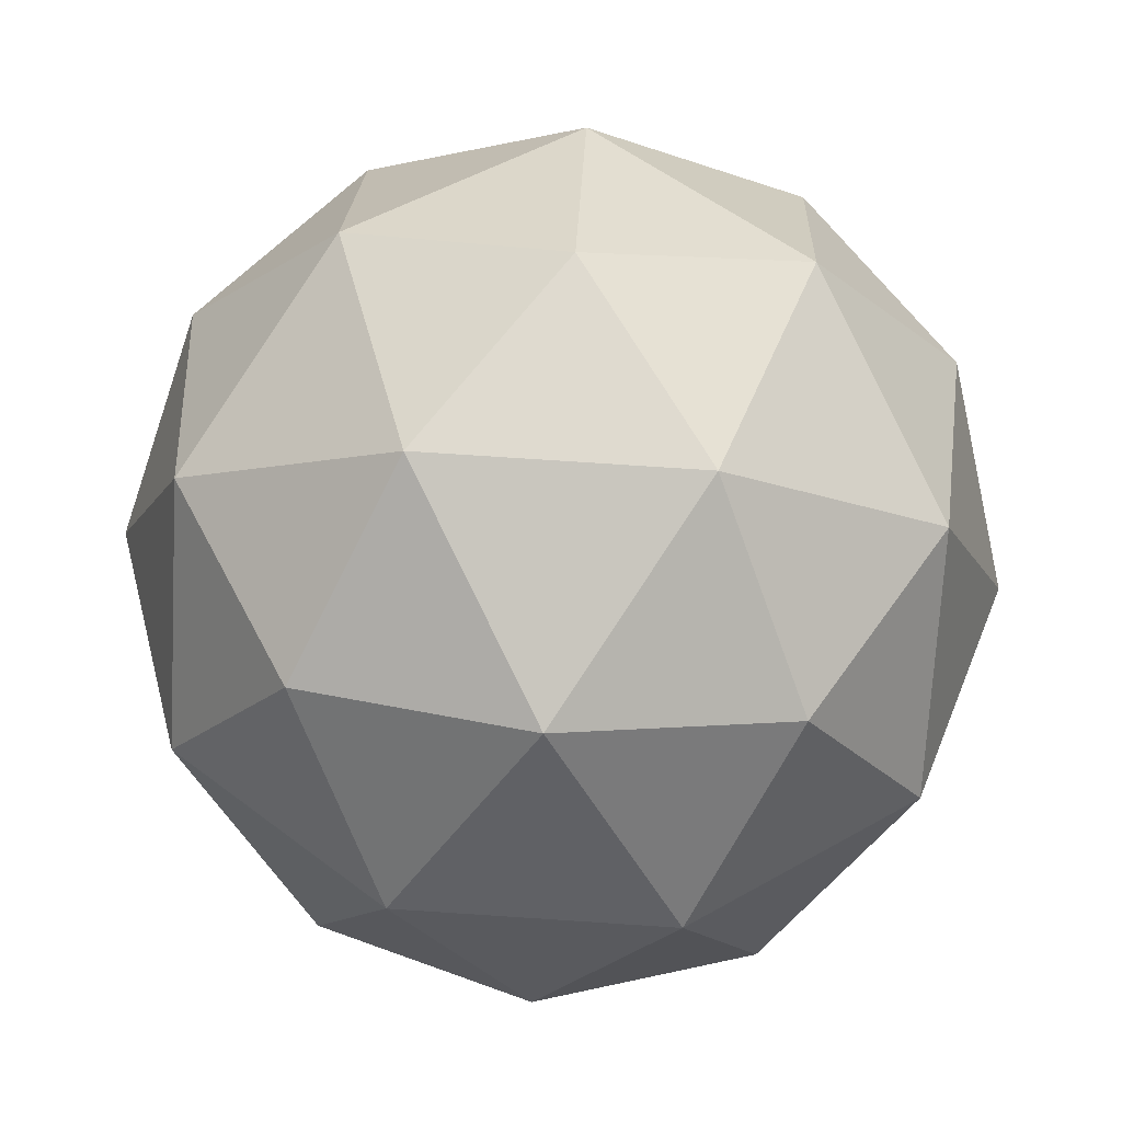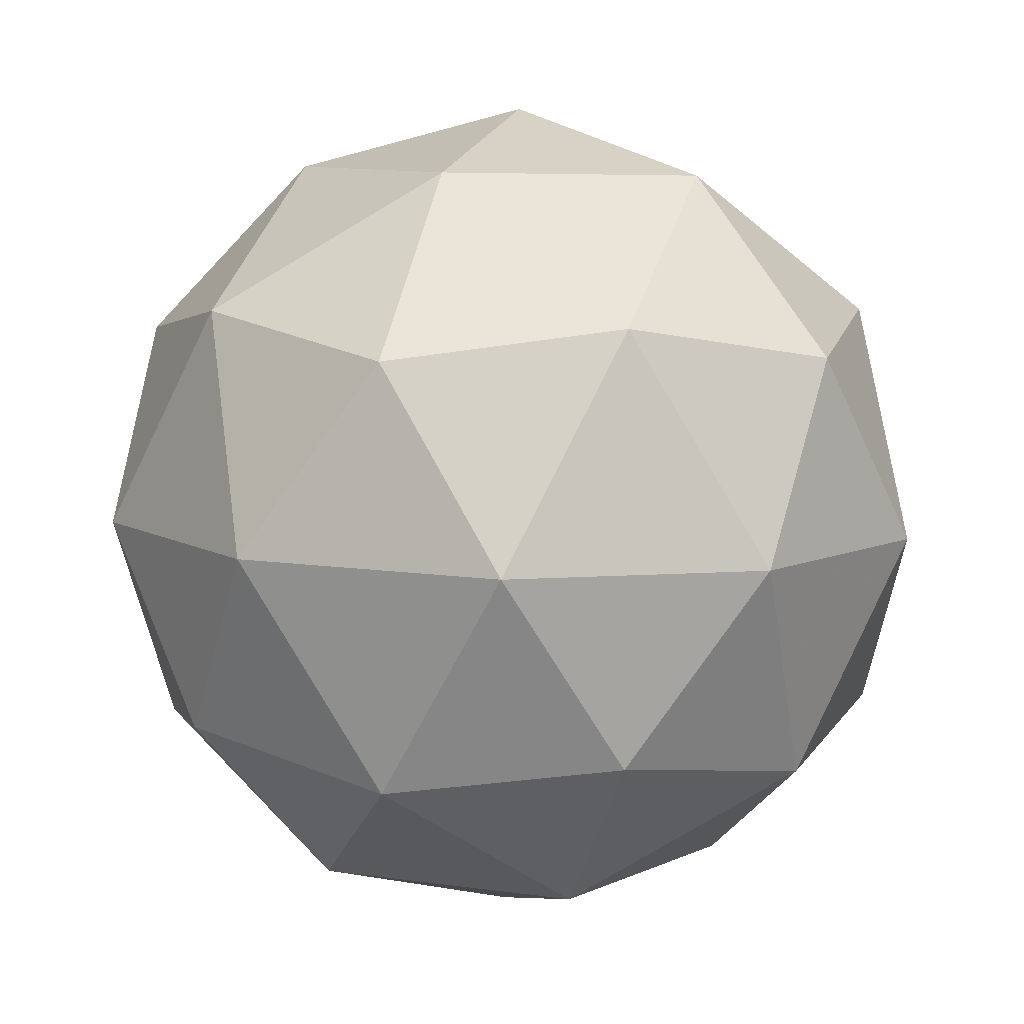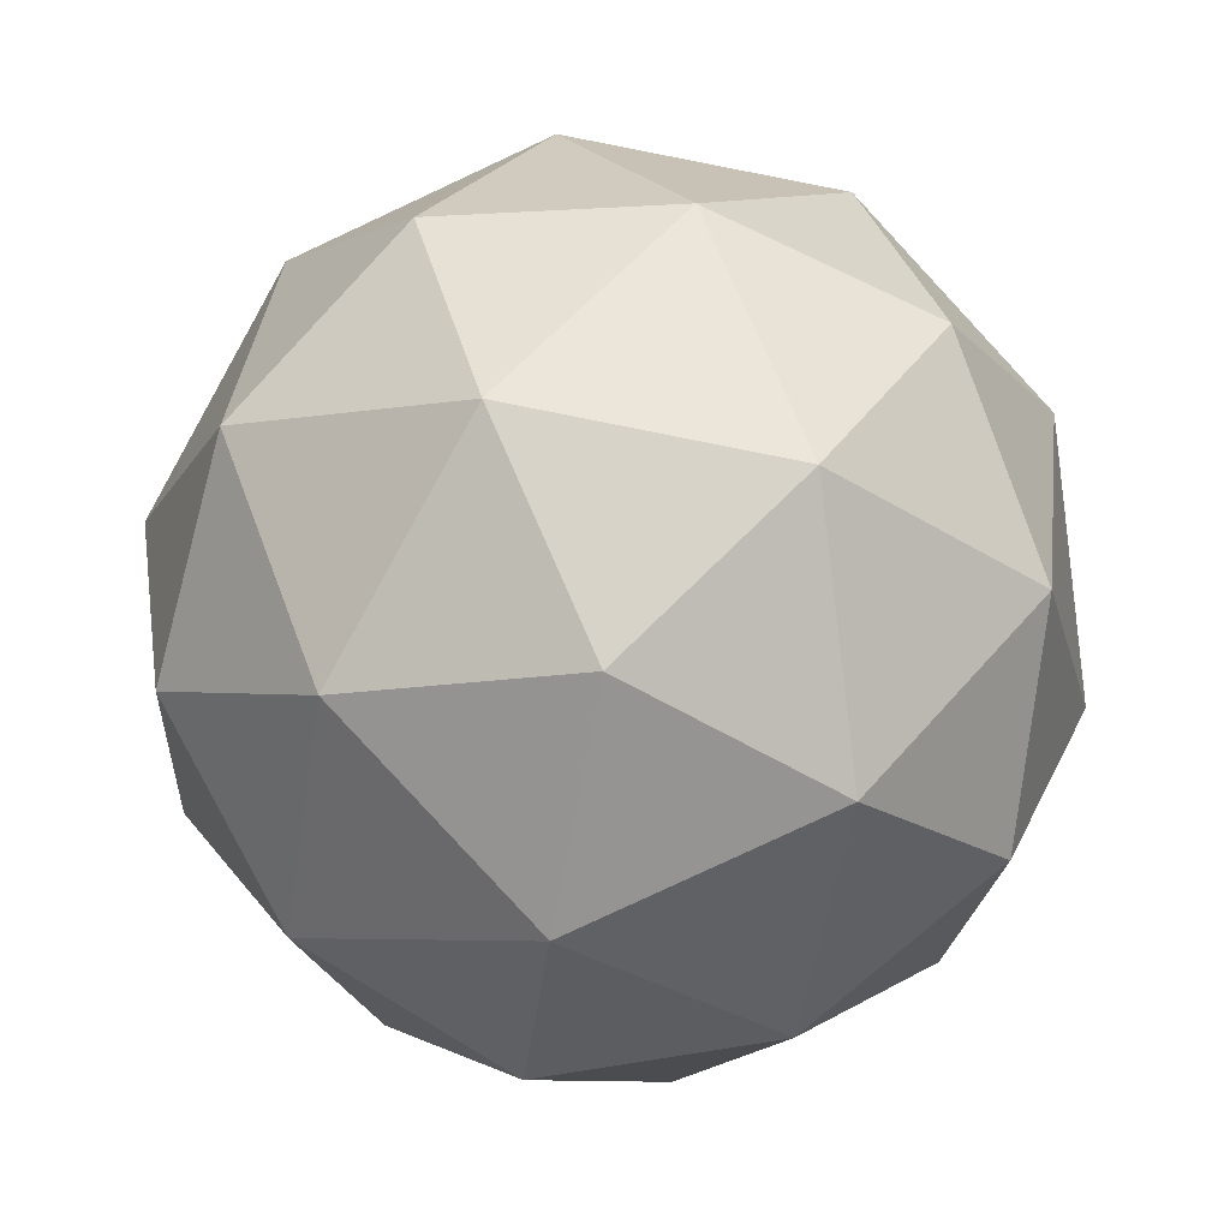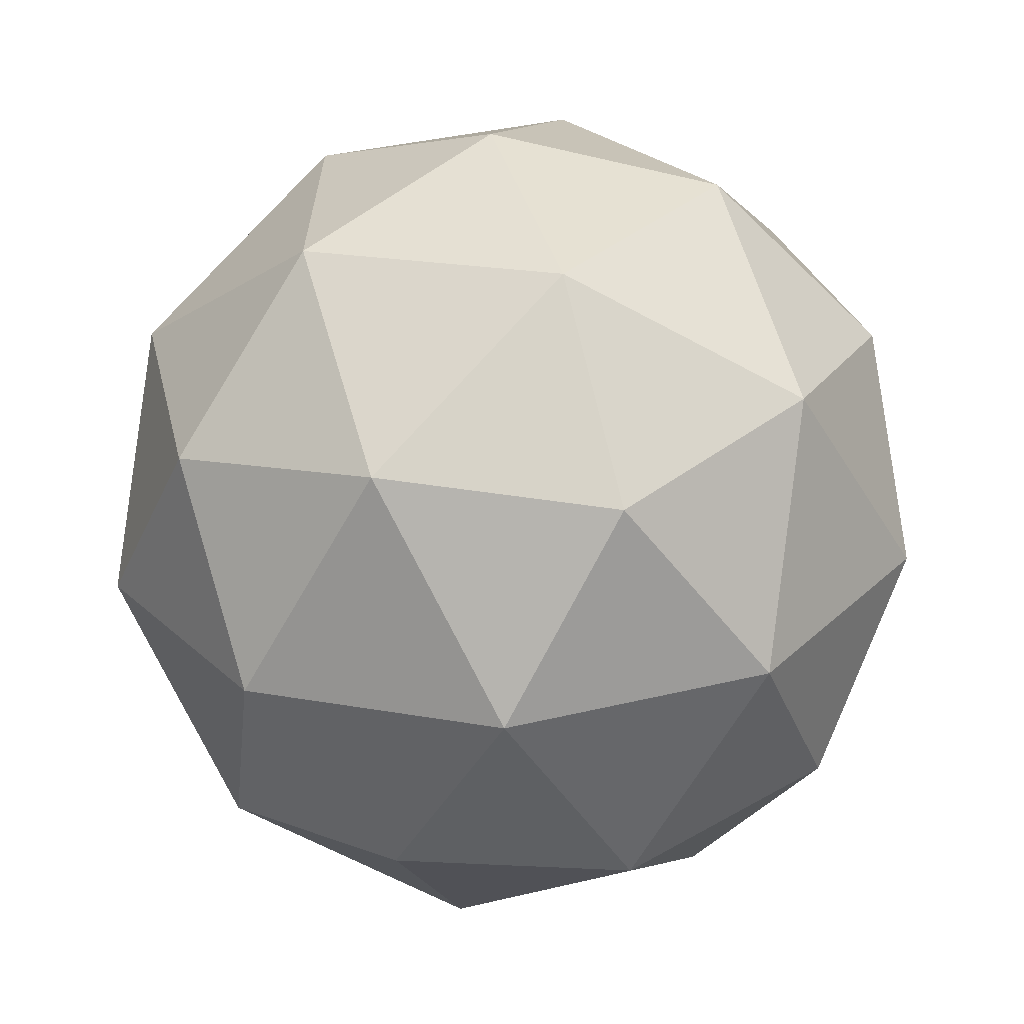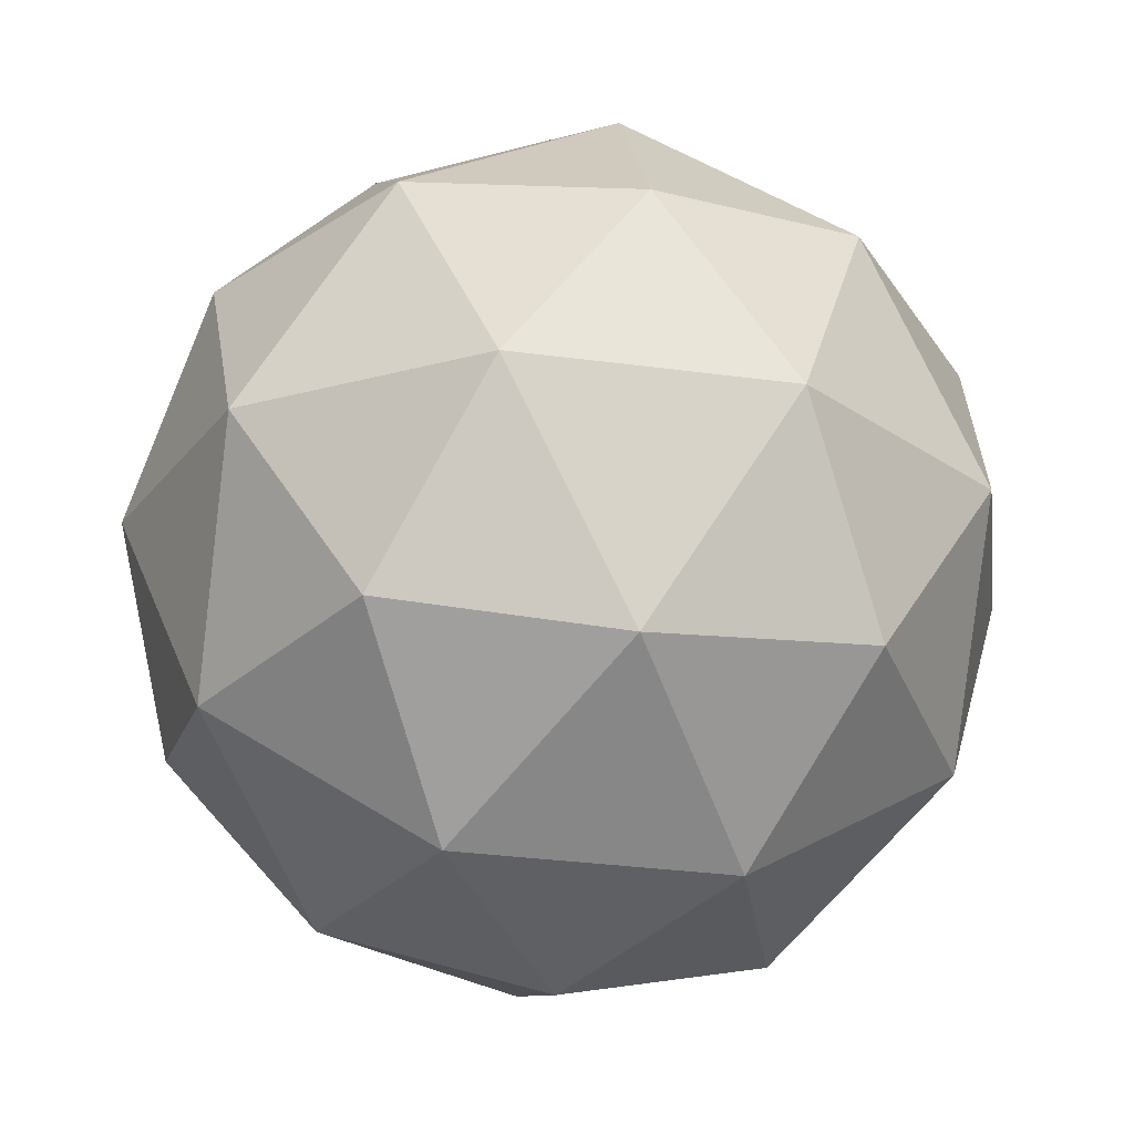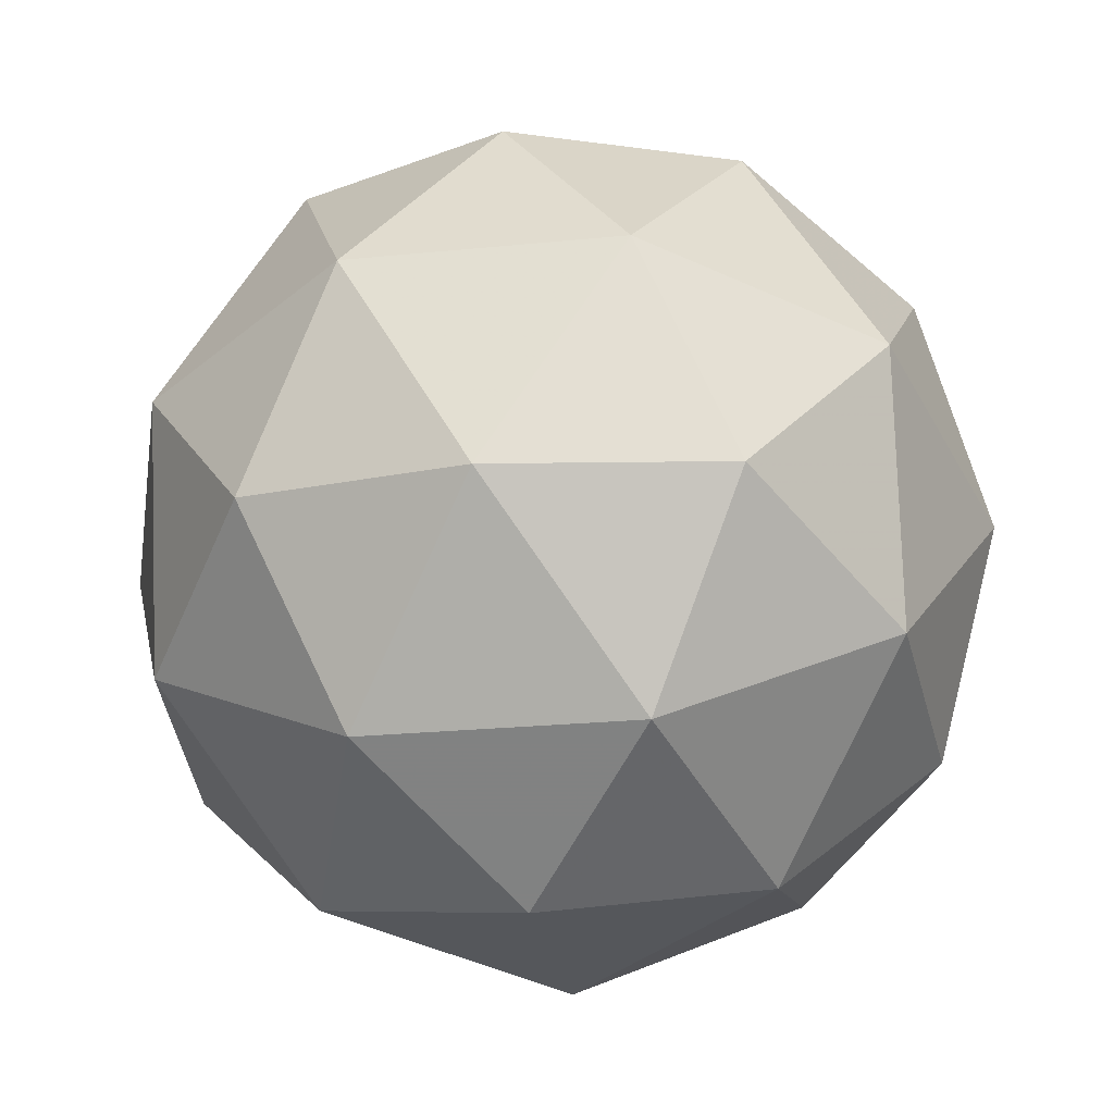
<metadata>
{"format":"obj","ext":"obj","renderer":"f3d","projection":"perspective","resolution":1024,"background":"white","views":[{"elev":0.6,"azim":41.6,"up":"+Y"},{"elev":-47.5,"azim":138.3,"up":"+Z"},{"elev":-71.3,"azim":30.2,"up":"+Y"},{"elev":-35.6,"azim":-57.3,"up":"+Z"},{"elev":46.7,"azim":74.5,"up":"+Y"},{"elev":-57.7,"azim":12.5,"up":"+Z"}]}
</metadata>
<code>
v 15.23 1.302 -5.202
v 15.26 1.336 -5.272
v 15.29 1.355 -5.196
v 15.23 1.36 -5.141
v 15.16 1.345 -5.183
v 15.18 1.33 -5.263
v 15.28 1.415 -5.254
v 15.26 1.43 -5.174
v 15.18 1.424 -5.165
v 15.15 1.405 -5.241
v 15.21 1.4 -5.296
v 15.21 1.458 -5.235
v 15.27 1.32 -5.196
v 15.25 1.308 -5.24
v 15.29 1.34 -5.237
v 15.22 1.325 -5.276
v 15.2 1.305 -5.235
v 15.23 1.323 -5.164
v 15.27 1.354 -5.16
v 15.19 1.313 -5.188
v 15.19 1.348 -5.152
v 15.16 1.33 -5.224
v 15.24 1.366 -5.295
v 15.19 1.362 -5.29
v 15.3 1.386 -5.226
v 15.28 1.375 -5.271
v 15.25 1.398 -5.147
v 15.29 1.395 -5.179
v 15.16 1.385 -5.166
v 15.2 1.394 -5.142
v 15.15 1.365 -5.258
v 15.14 1.374 -5.211
v 15.25 1.412 -5.285
v 15.28 1.43 -5.213
v 15.22 1.436 -5.161
v 15.15 1.421 -5.2
v 15.17 1.406 -5.277
v 15.25 1.447 -5.249
v 15.21 1.437 -5.273
v 15.24 1.455 -5.202
v 15.19 1.452 -5.197
v 15.17 1.441 -5.241
f 1 14 13
f 2 14 16
f 1 13 18
f 1 18 20
f 1 20 17
f 2 16 23
f 3 15 25
f 4 19 27
f 5 21 29
f 6 22 31
f 2 23 26
f 3 25 28
f 4 27 30
f 5 29 32
f 6 31 24
f 7 33 38
f 8 34 40
f 9 35 41
f 10 36 42
f 11 37 39
f 39 42 12
f 39 37 42
f 37 10 42
f 42 41 12
f 42 36 41
f 36 9 41
f 41 40 12
f 41 35 40
f 35 8 40
f 40 38 12
f 40 34 38
f 34 7 38
f 38 39 12
f 38 33 39
f 33 11 39
f 24 37 11
f 24 31 37
f 31 10 37
f 32 36 10
f 32 29 36
f 29 9 36
f 30 35 9
f 30 27 35
f 27 8 35
f 28 34 8
f 28 25 34
f 25 7 34
f 26 33 7
f 26 23 33
f 23 11 33
f 31 32 10
f 31 22 32
f 22 5 32
f 29 30 9
f 29 21 30
f 21 4 30
f 27 28 8
f 27 19 28
f 19 3 28
f 25 26 7
f 25 15 26
f 15 2 26
f 23 24 11
f 23 16 24
f 16 6 24
f 17 22 6
f 17 20 22
f 20 5 22
f 20 21 5
f 20 18 21
f 18 4 21
f 18 19 4
f 18 13 19
f 13 3 19
f 16 17 6
f 16 14 17
f 14 1 17
f 13 15 3
f 13 14 15
f 14 2 15

</code>
